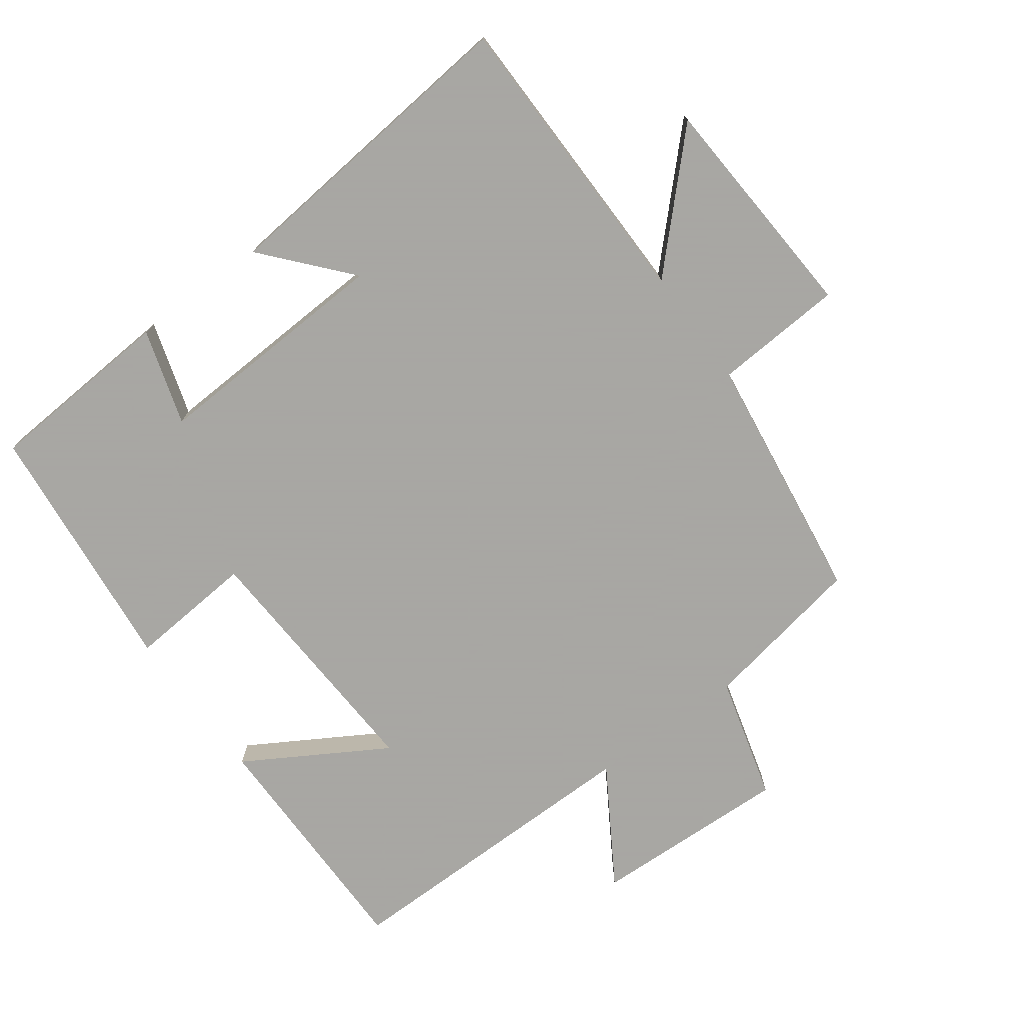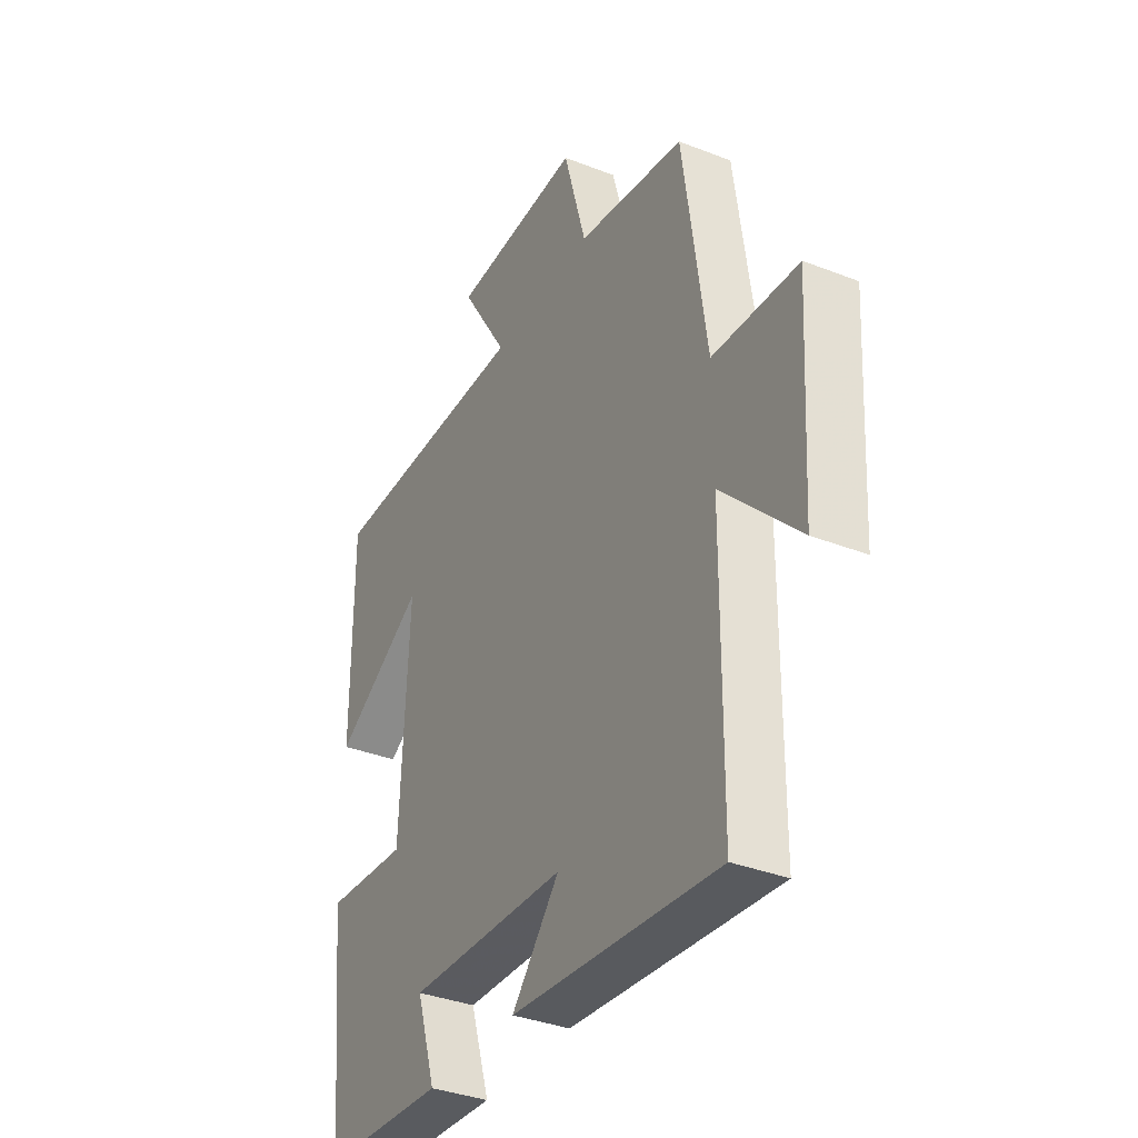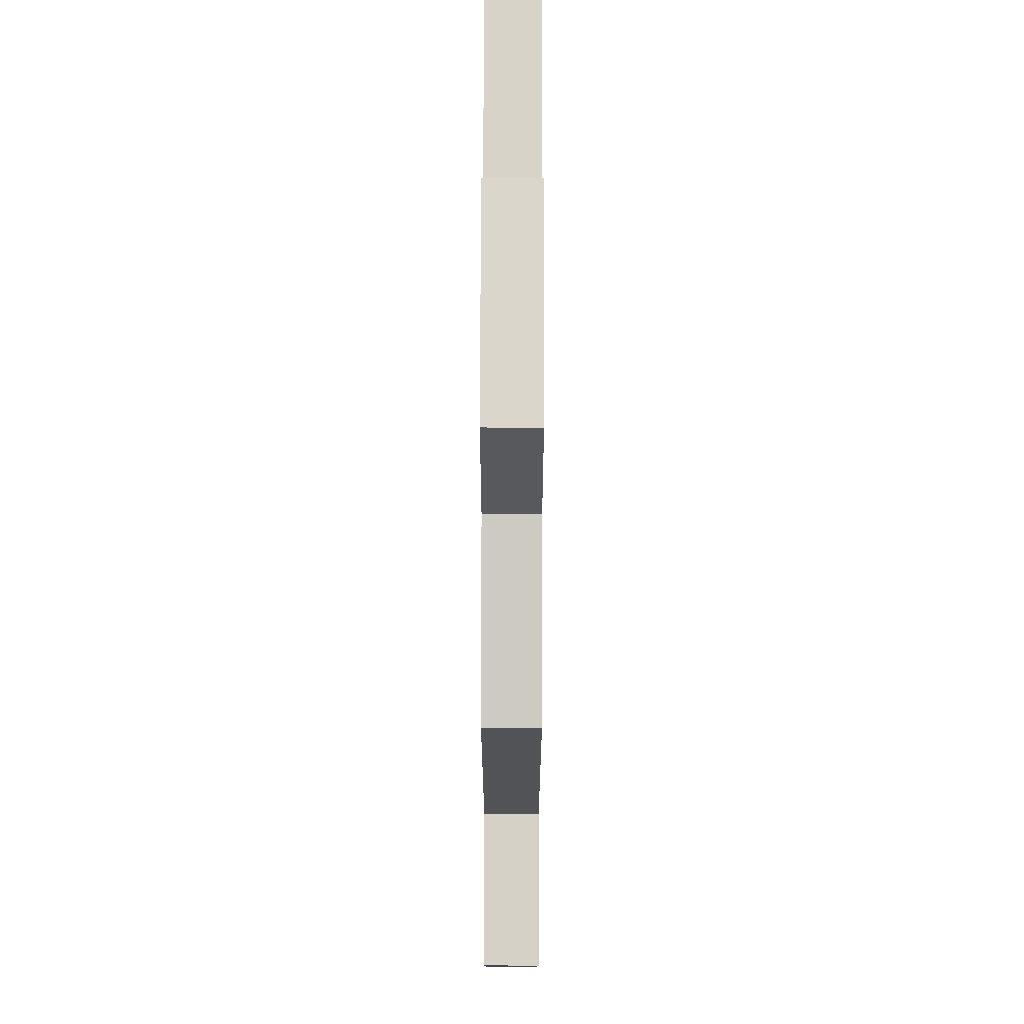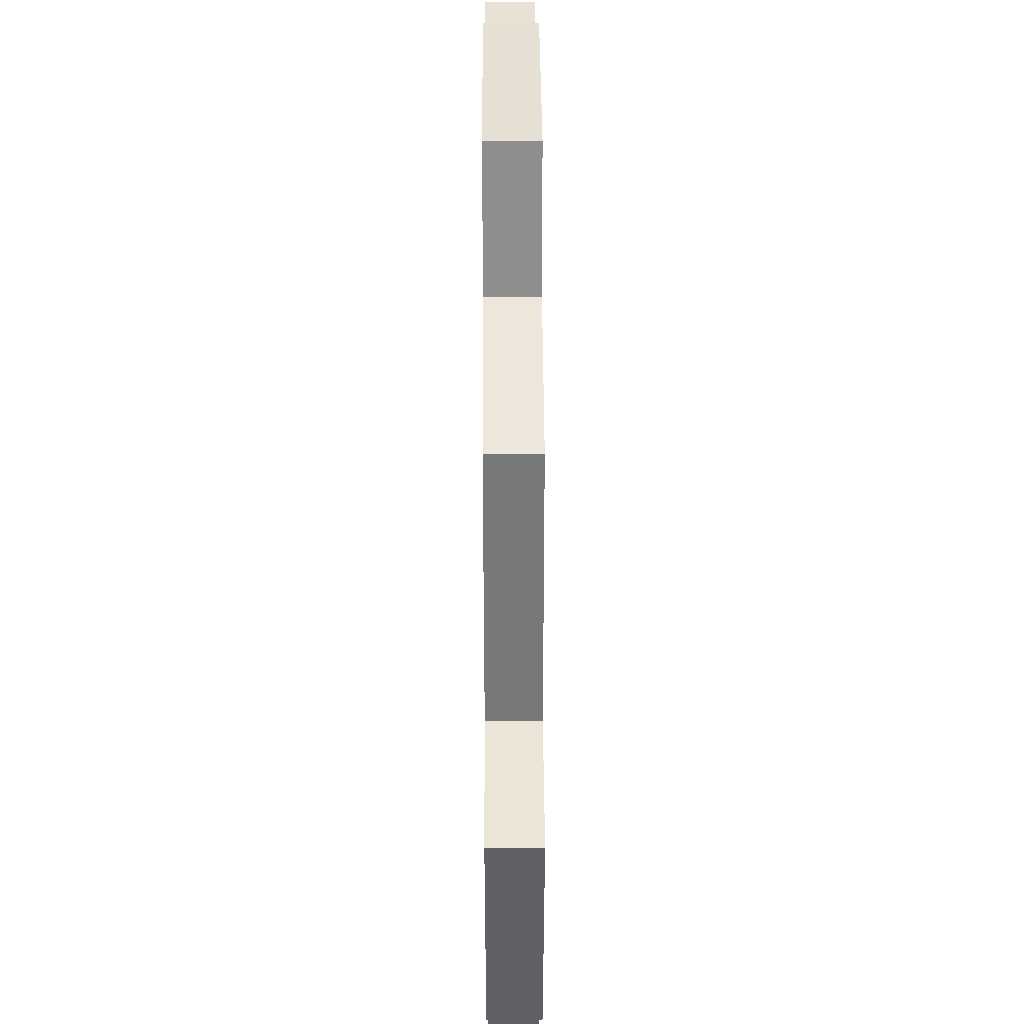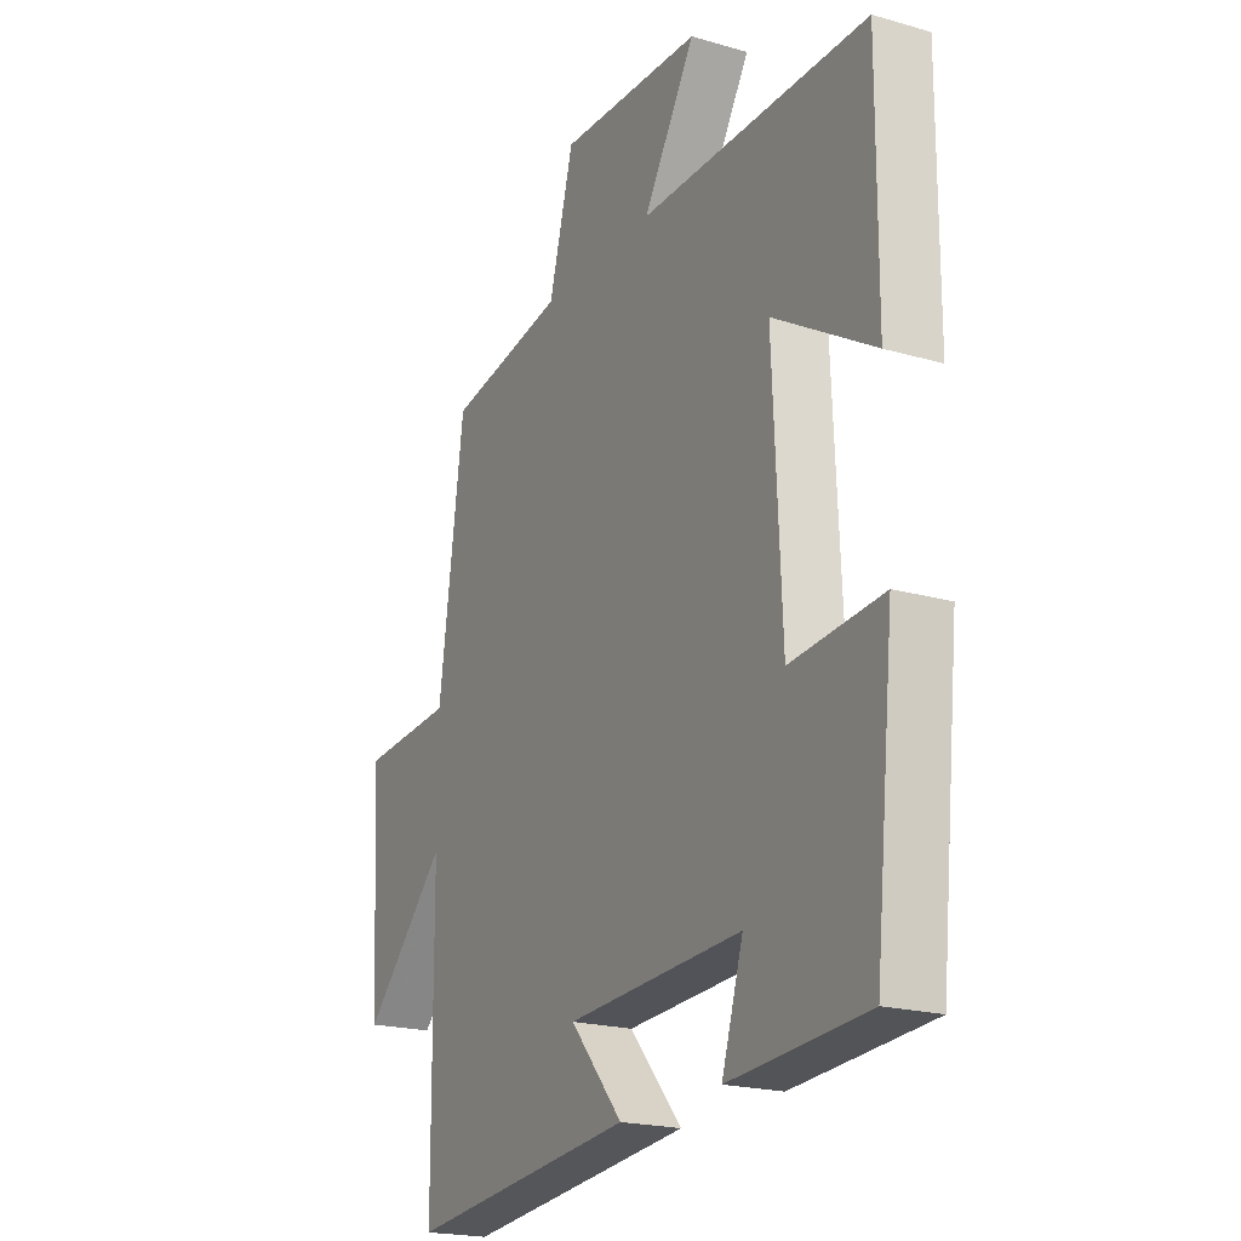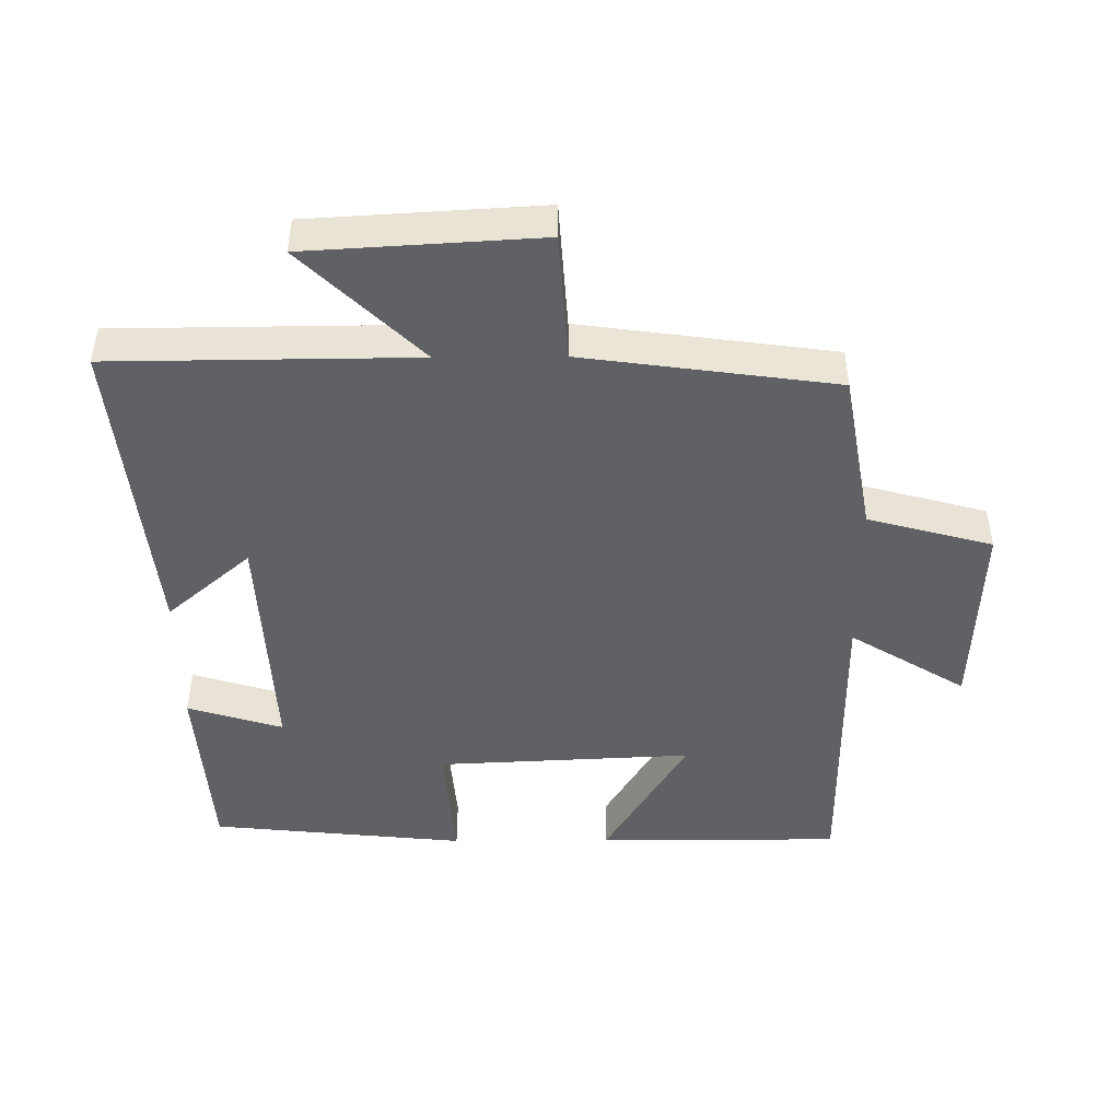
<metadata>
{"format":"obj","ext":"obj","renderer":"f3d","projection":"perspective","resolution":1024,"background":"white","views":[{"elev":-74.4,"azim":-143.5,"up":"+Y"},{"elev":-35.7,"azim":-117.3,"up":"+Z"},{"elev":76.0,"azim":-89.9,"up":"+Z"},{"elev":40.6,"azim":-90.3,"up":"+Z"},{"elev":-20.5,"azim":62.3,"up":"+Z"},{"elev":-46.1,"azim":-89.5,"up":"+Y"}]}
</metadata>
<code>
v 0.501 0.07 0.501
v 0.5 0.07 0.139
v 0.294 0.07 0.262
v 0.312 0.07 -0.118
v 0.5 0.07 -0.103
v 0.46 0.07 -0.482
v 0.179 0.07 -0.5
v 0.223 0.07 -0.359
v -0.137 0.07 -0.375
v -0.029 0.07 -0.5
v -0.497 0.07 -0.545
v -0.5 0.07 -0.096
v -0.672 0.07 -0.27
v -0.692 0.07 0.072
v -0.5 0.07 0.084
v -0.448 0.07 0.457
v -0.205 0.07 0.5
v -0.154 0.07 0.684
v 0.14 0.07 0.672
v 0.033 0.07 0.5
v 0.501 0 0.501
v 0.5 0 0.139
v 0.294 0 0.262
v 0.312 0 -0.118
v 0.5 0 -0.103
v 0.46 0 -0.482
v 0.179 0 -0.5
v 0.223 0 -0.359
v -0.137 0 -0.375
v -0.029 0 -0.5
v -0.497 0 -0.545
v -0.5 0 -0.096
v -0.672 0 -0.27
v -0.692 0 0.072
v -0.5 0 0.084
v -0.448 0 0.457
v -0.205 0 0.5
v -0.154 0 0.684
v 0.14 0 0.672
v 0.033 0 0.5
f 17 18 19 20
f 15 16 17 20
f 15 20 1
f 12 13 14 15
f 9 10 11 12
f 8 9 12 15
f 6 7 8
f 5 6 8
f 4 5 8
f 3 4 8 15
f 1 2 3
f 1 3 15
f 40 39 38 37
f 40 37 36 35
f 21 40 35
f 35 34 33 32
f 32 31 30 29
f 35 32 29 28
f 28 27 26
f 28 26 25
f 28 25 24
f 35 28 24 23
f 23 22 21
f 35 23 21
f 1 21 22 2
f 2 22 23 3
f 3 23 24 4
f 4 24 25 5
f 5 25 26 6
f 6 26 27 7
f 7 27 28 8
f 8 28 29 9
f 9 29 30 10
f 10 30 31 11
f 11 31 32 12
f 12 32 33 13
f 13 33 34 14
f 14 34 35 15
f 15 35 36 16
f 16 36 37 17
f 17 37 38 18
f 18 38 39 19
f 19 39 40 20
f 20 40 21 1

</code>
